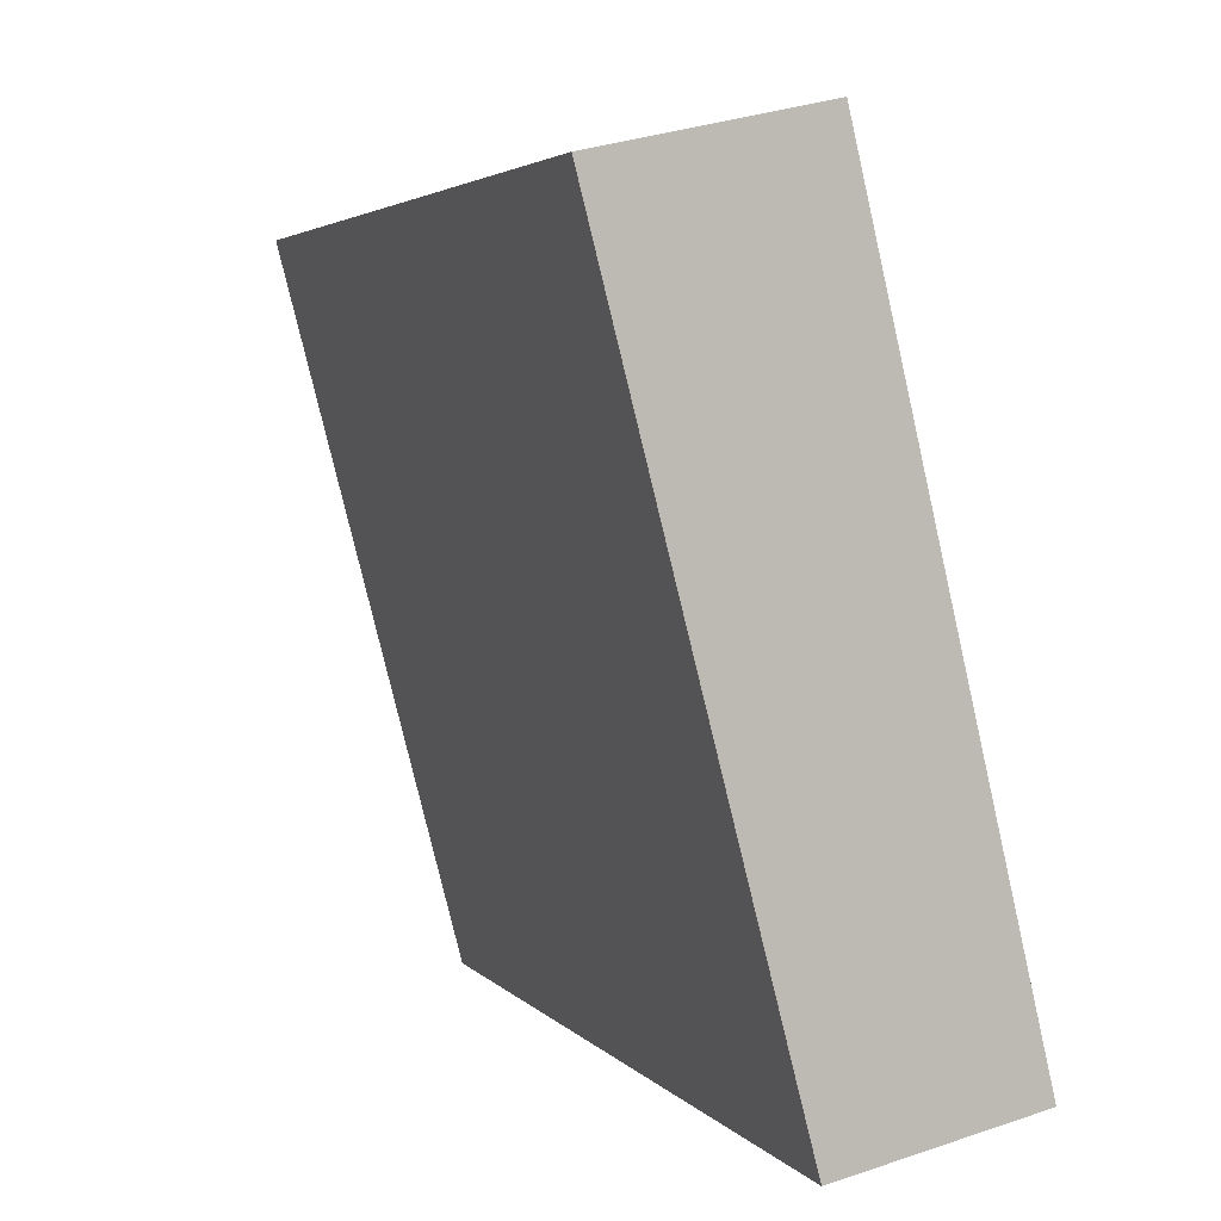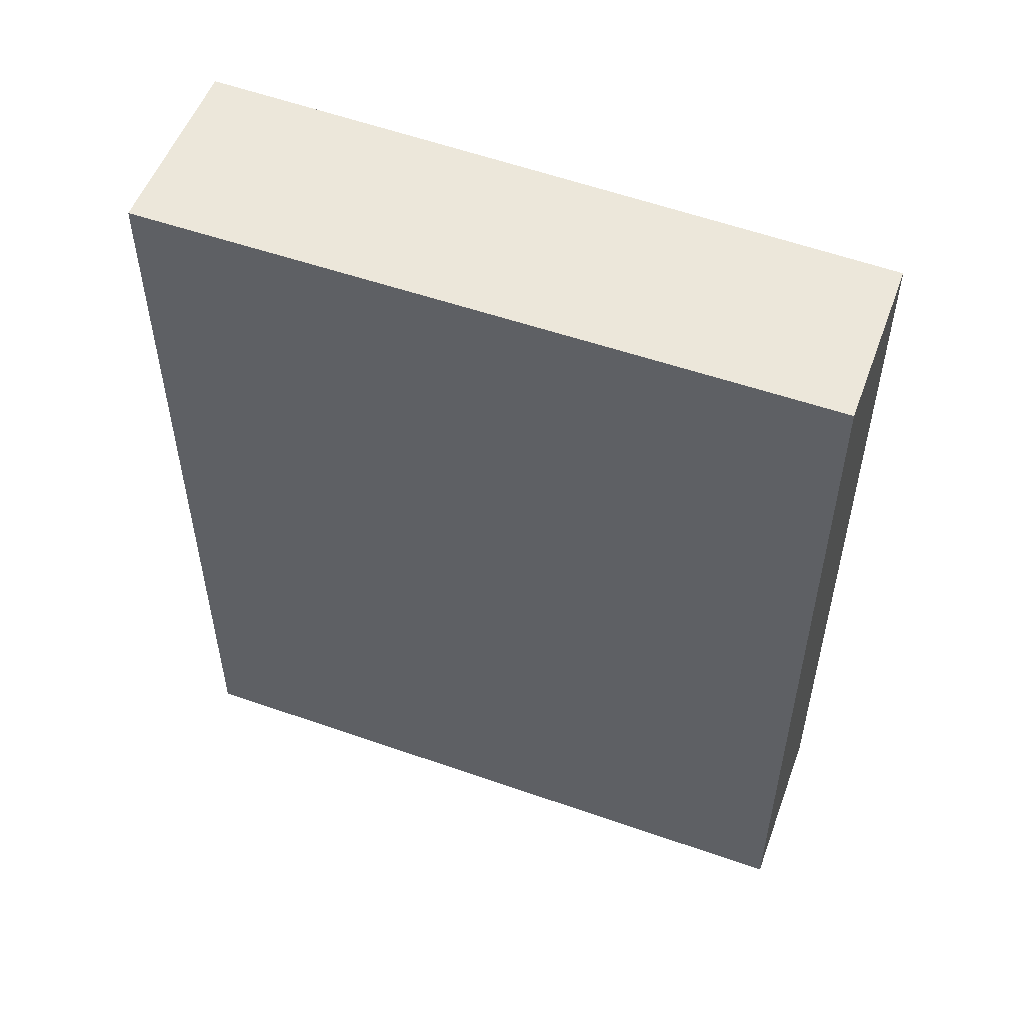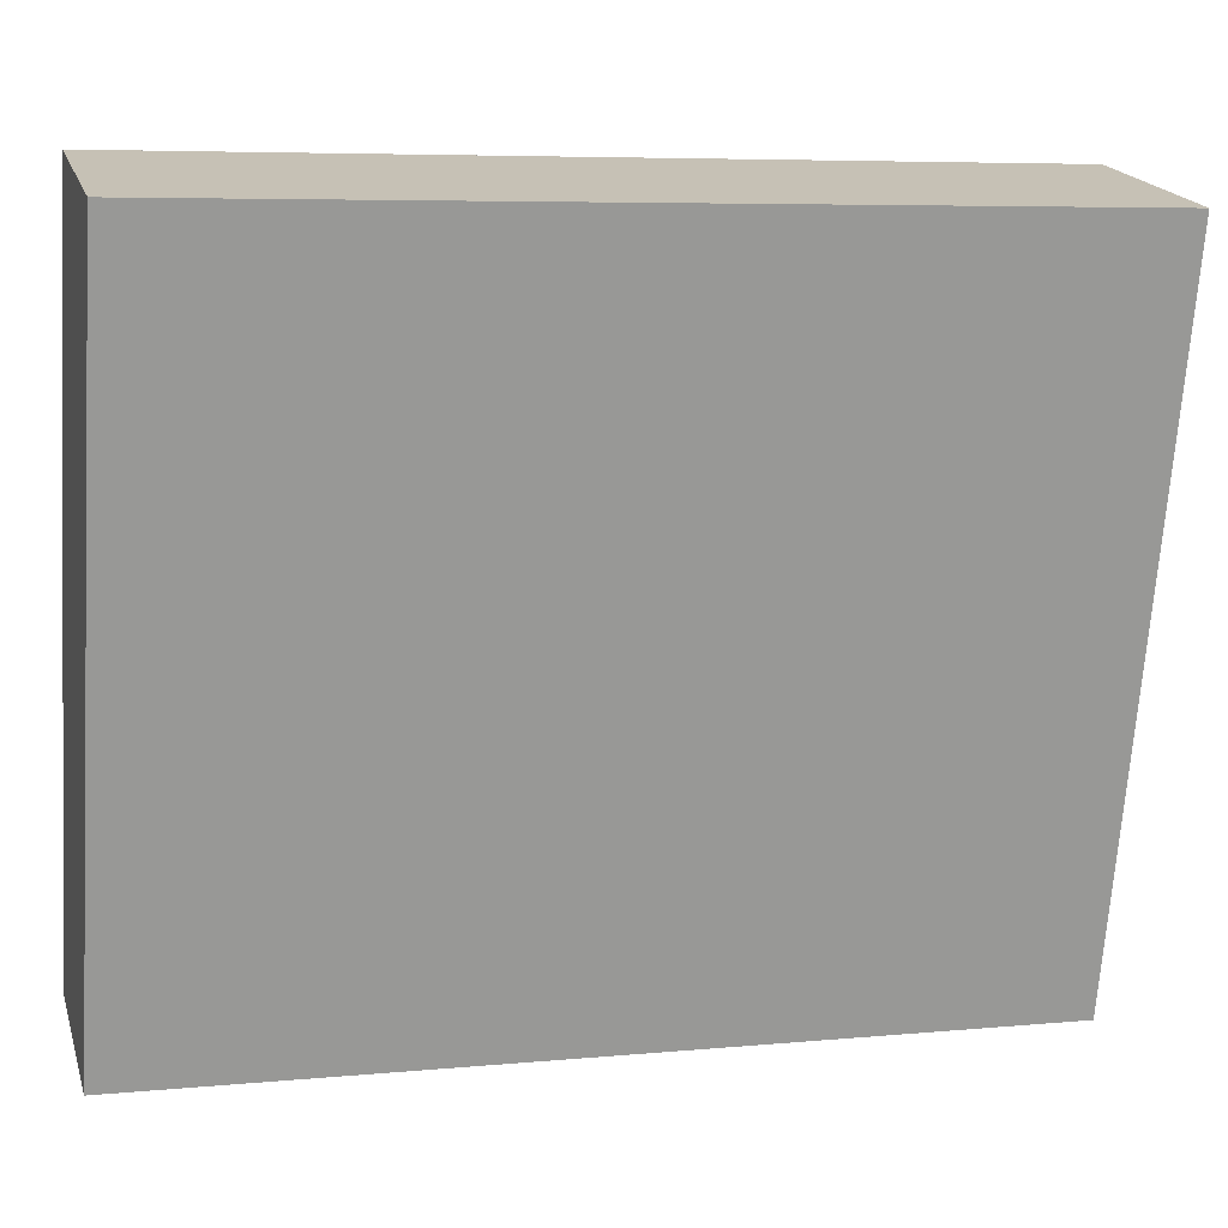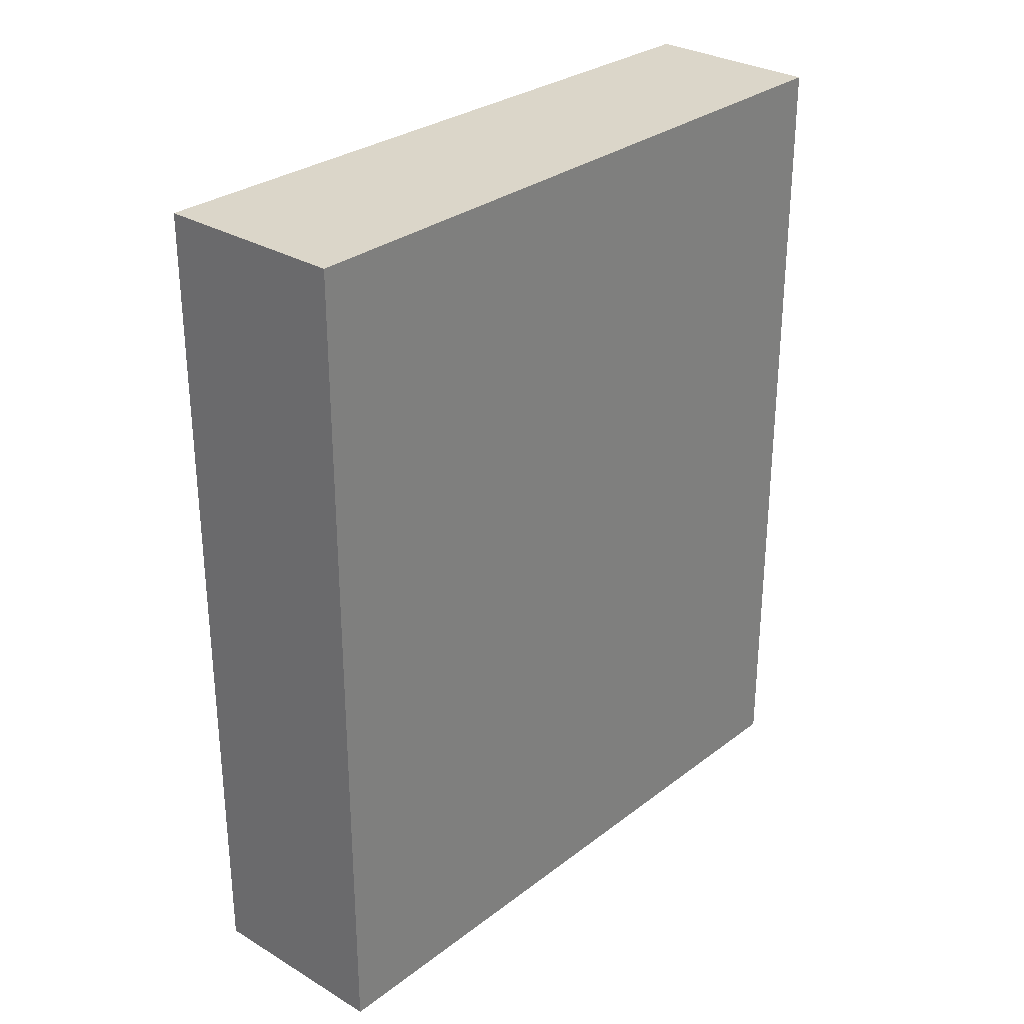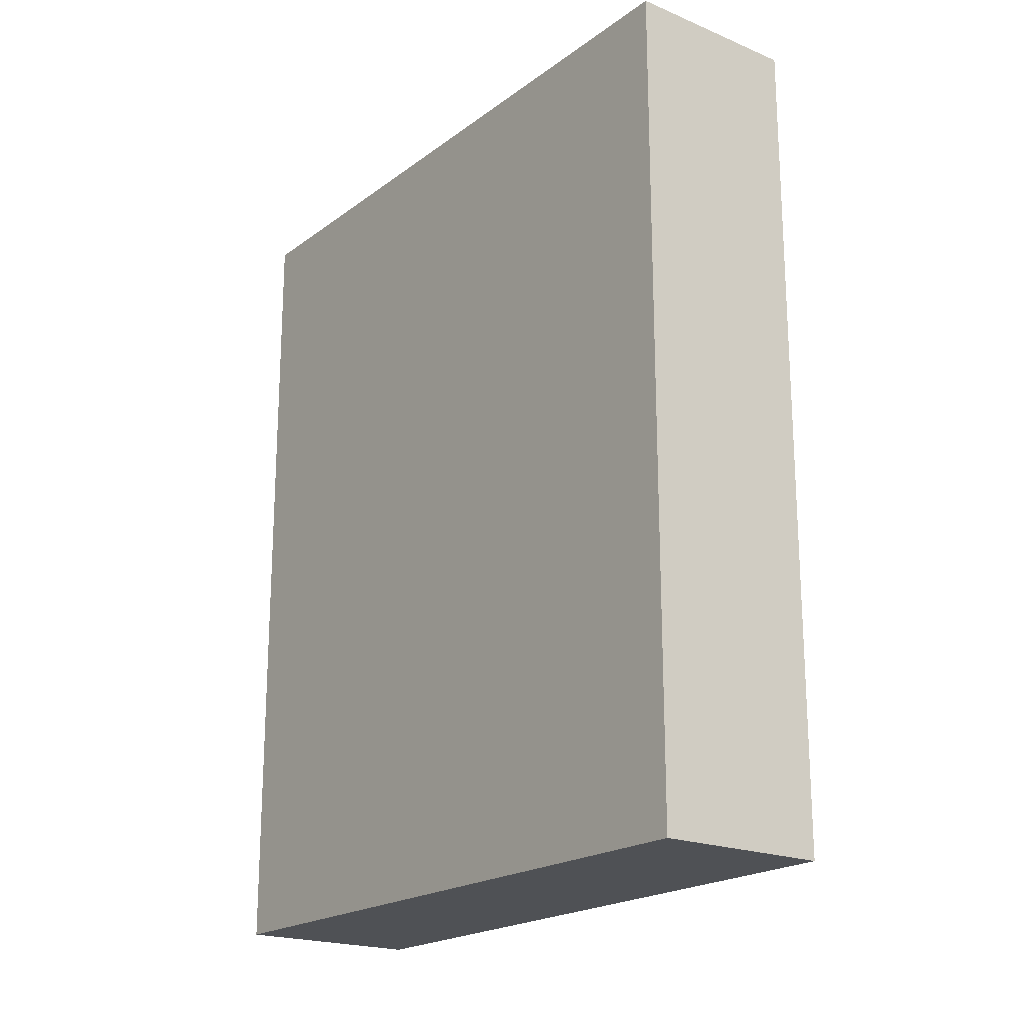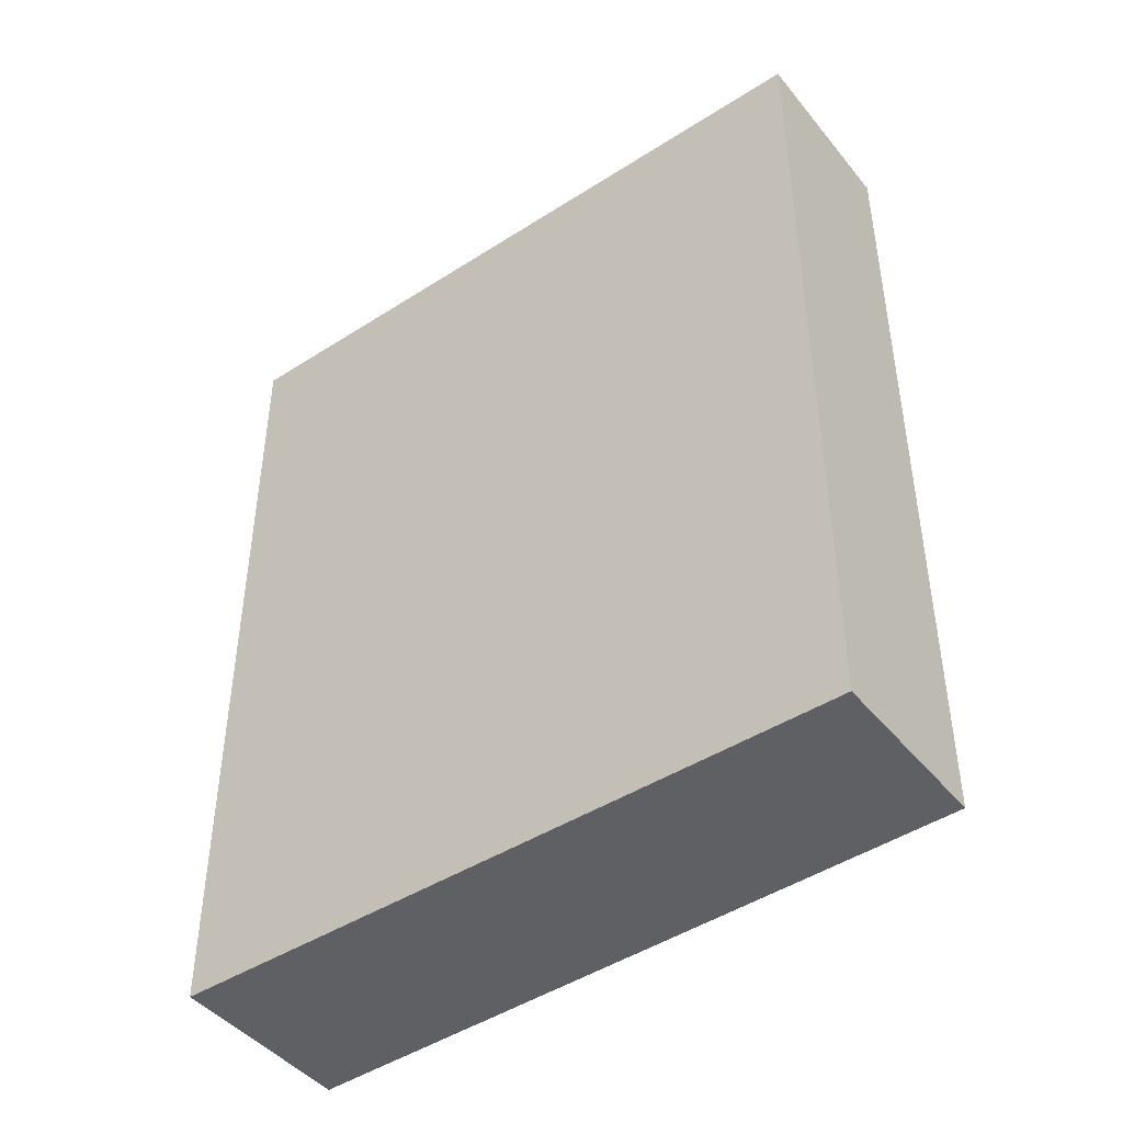
<metadata>
{"format":"obj","ext":"obj","renderer":"f3d","projection":"perspective","resolution":1024,"background":"white","views":[{"elev":3.5,"azim":-19.4,"up":"+Z"},{"elev":53.1,"azim":97.3,"up":"+Y"},{"elev":6.3,"azim":-105.8,"up":"+Z"},{"elev":29.8,"azim":28.7,"up":"+Y"},{"elev":-20.0,"azim":129.7,"up":"+Y"},{"elev":-44.5,"azim":113.5,"up":"+Y"}]}
</metadata>
<code>
v  1.719 7.684 0.38
v  1.589 7.684 -6.149
v  0 7.684 4.705e-16
v  3.178 7.684 -5.789
v  1.589 3.765e-16 -6.149
v  0 0 0
v  1.719 -2.327e-17 0.38
v  3.178 3.545e-16 -5.789
g defaultobject
f 1 2 3
f 2 1 4
f 5 3 2
f 3 5 6
f 6 1 3
f 1 6 7
f 7 4 1
f 4 7 8
f 8 2 4
f 2 8 5
f 5 7 6
f 7 5 8

</code>
